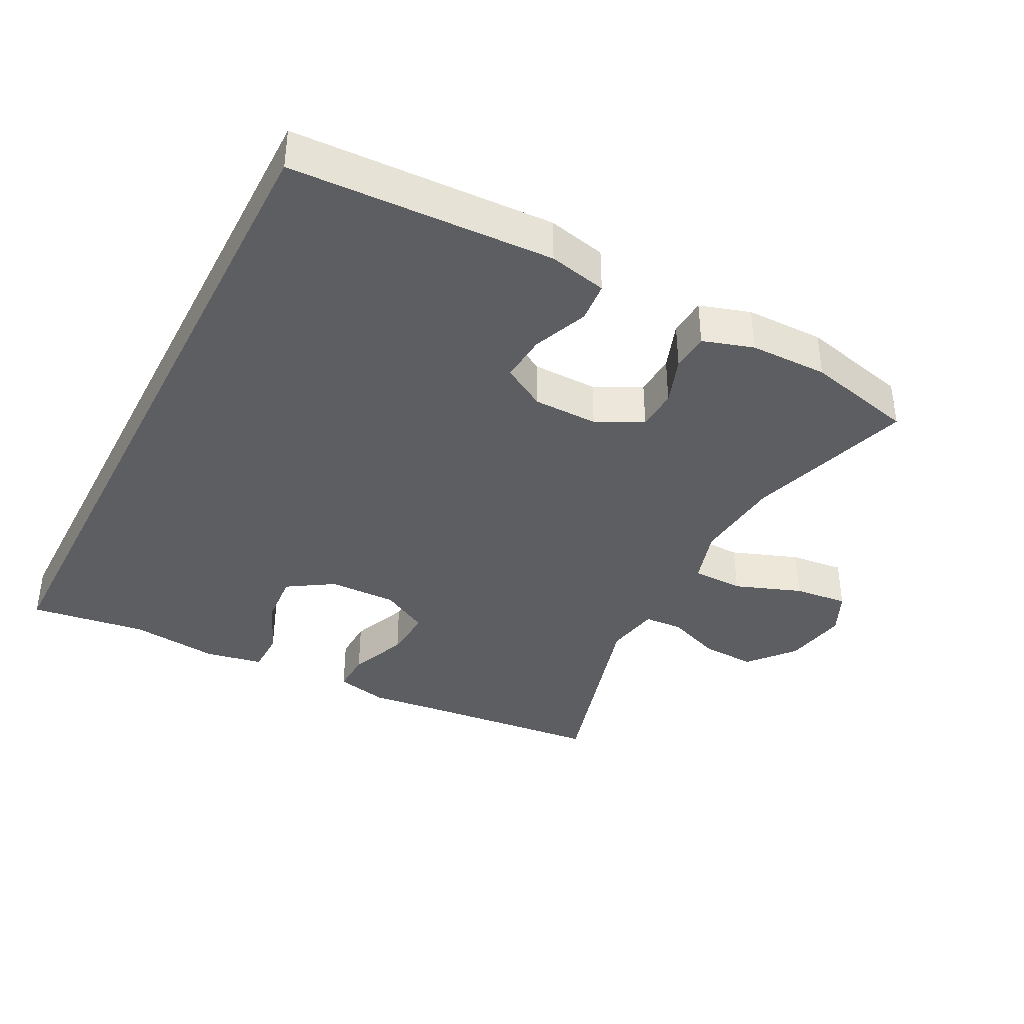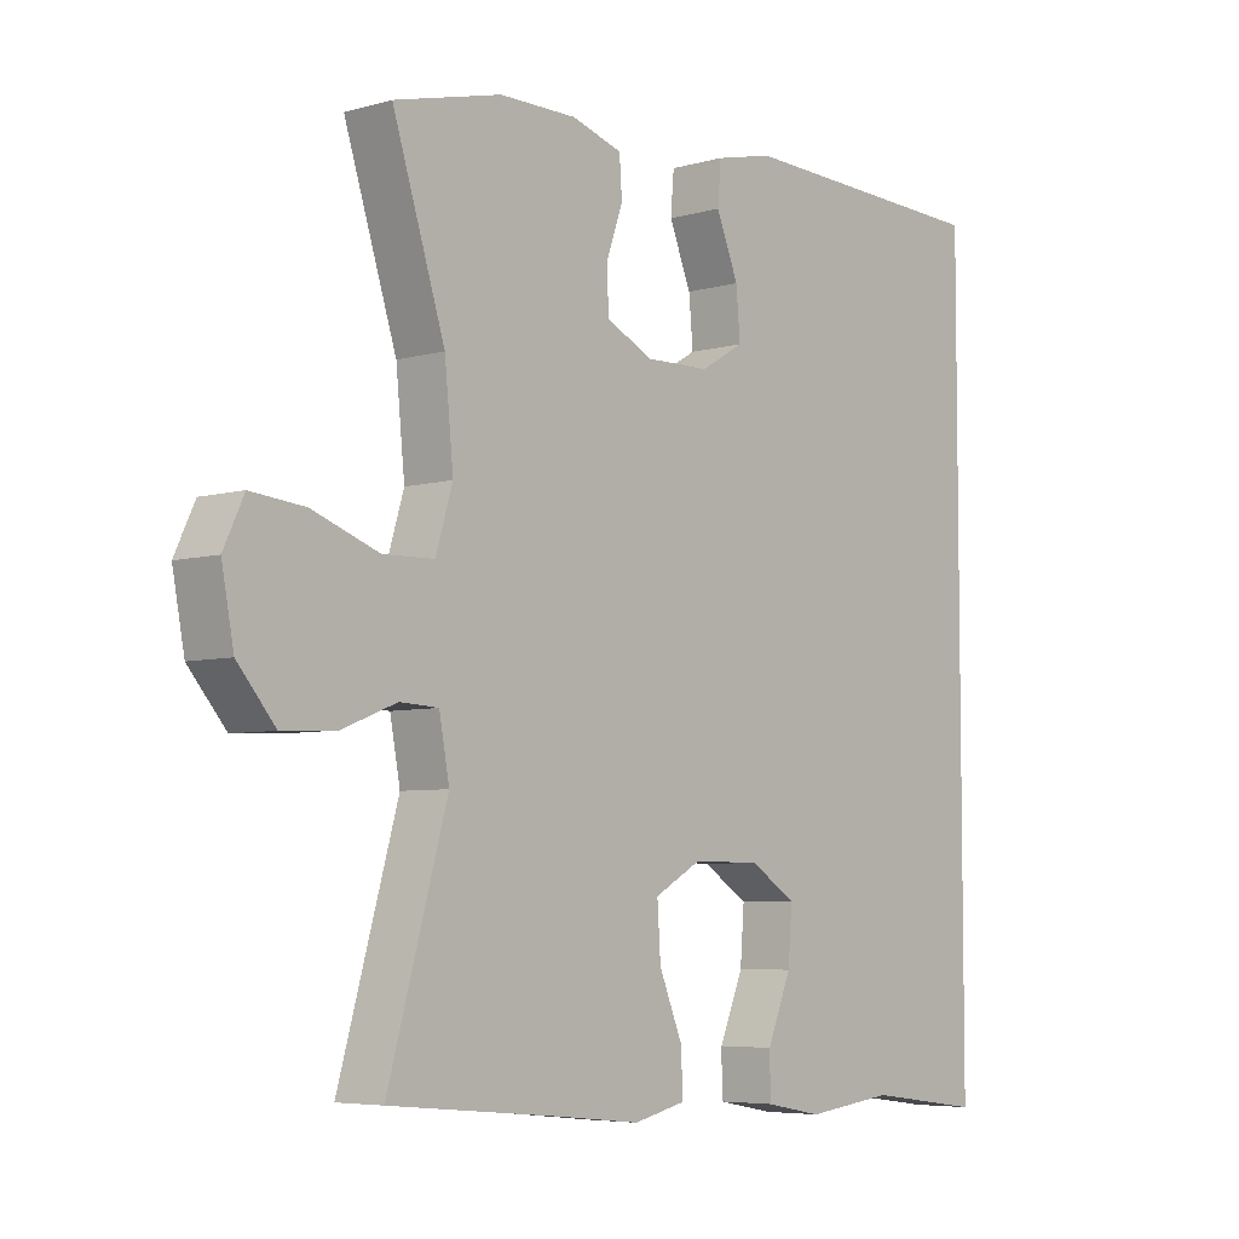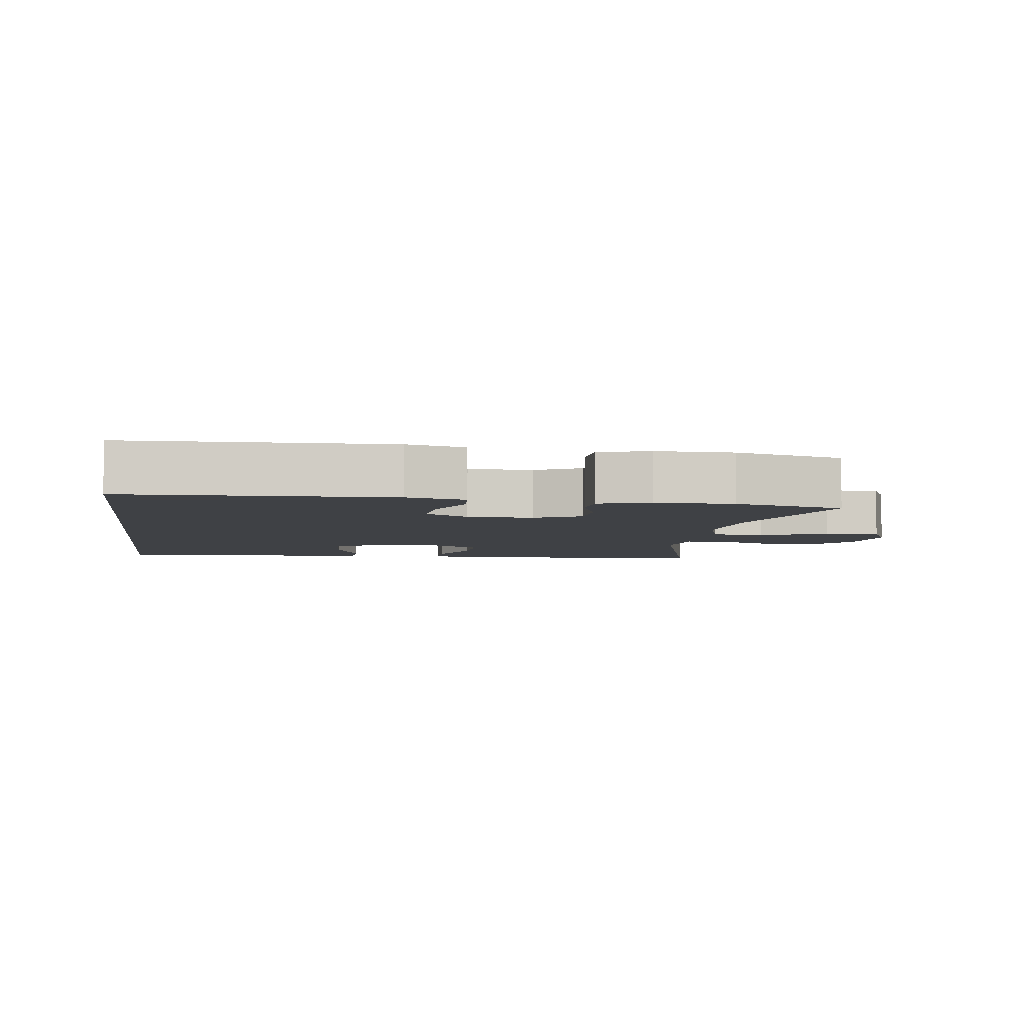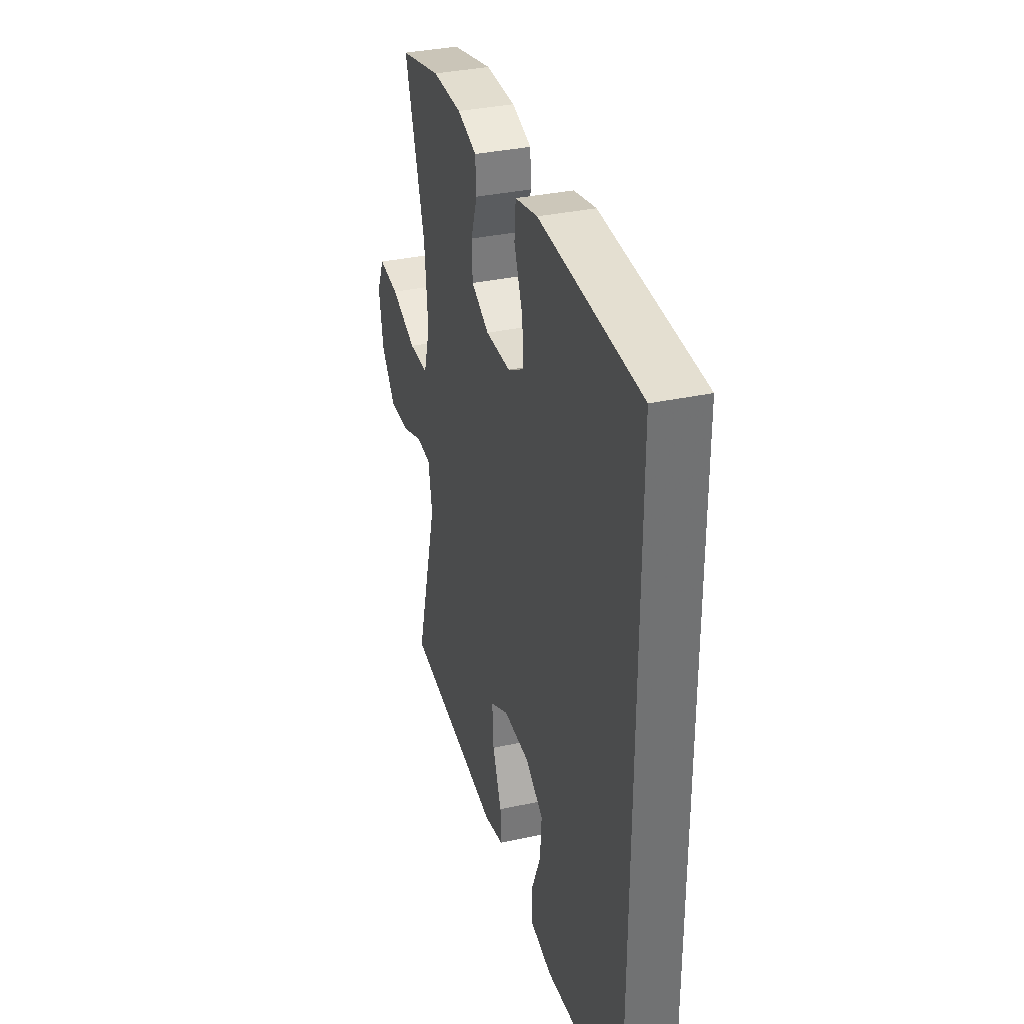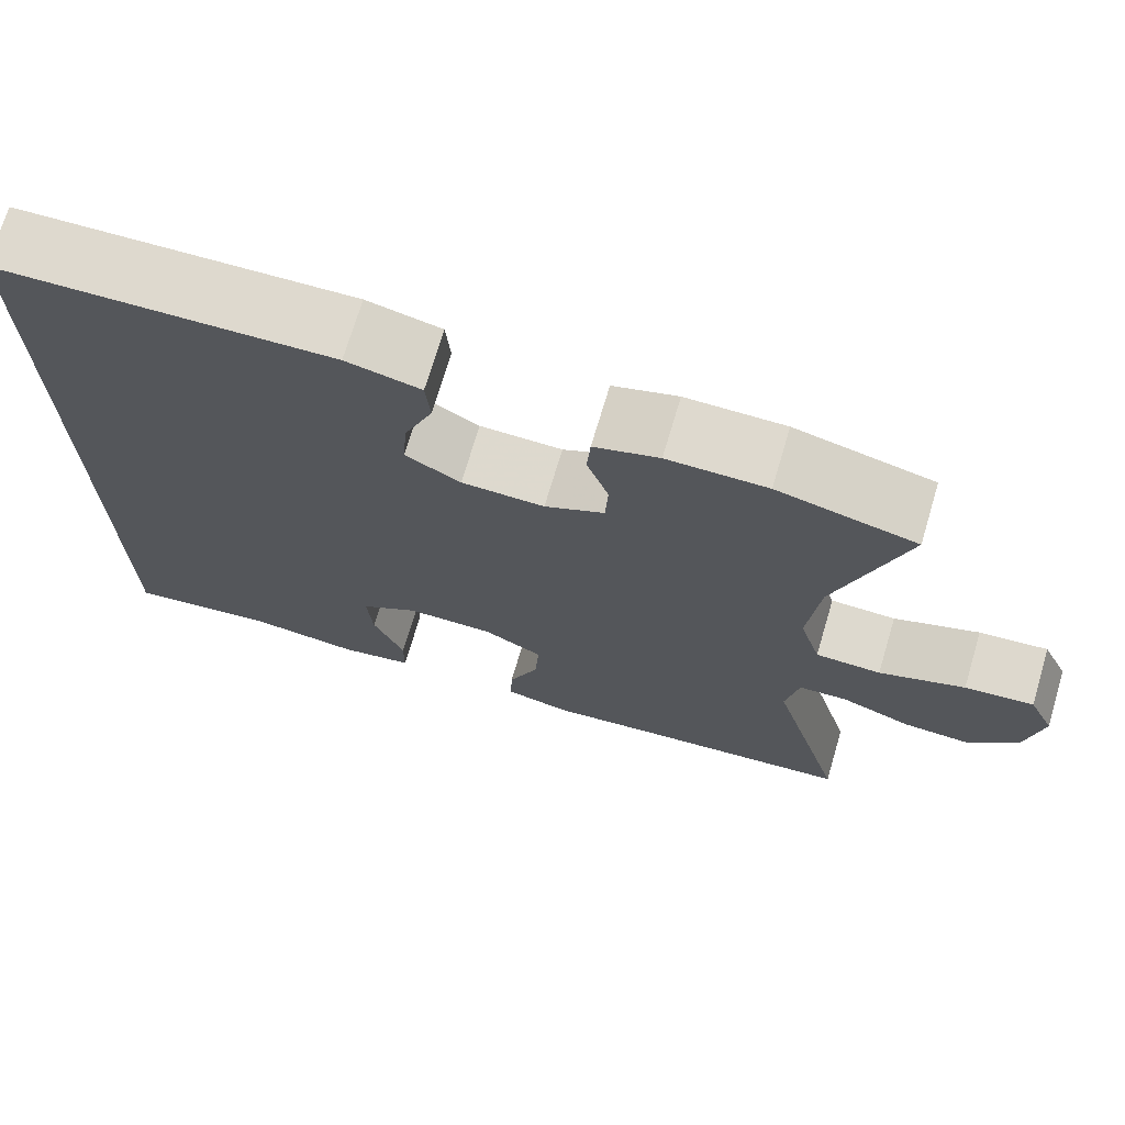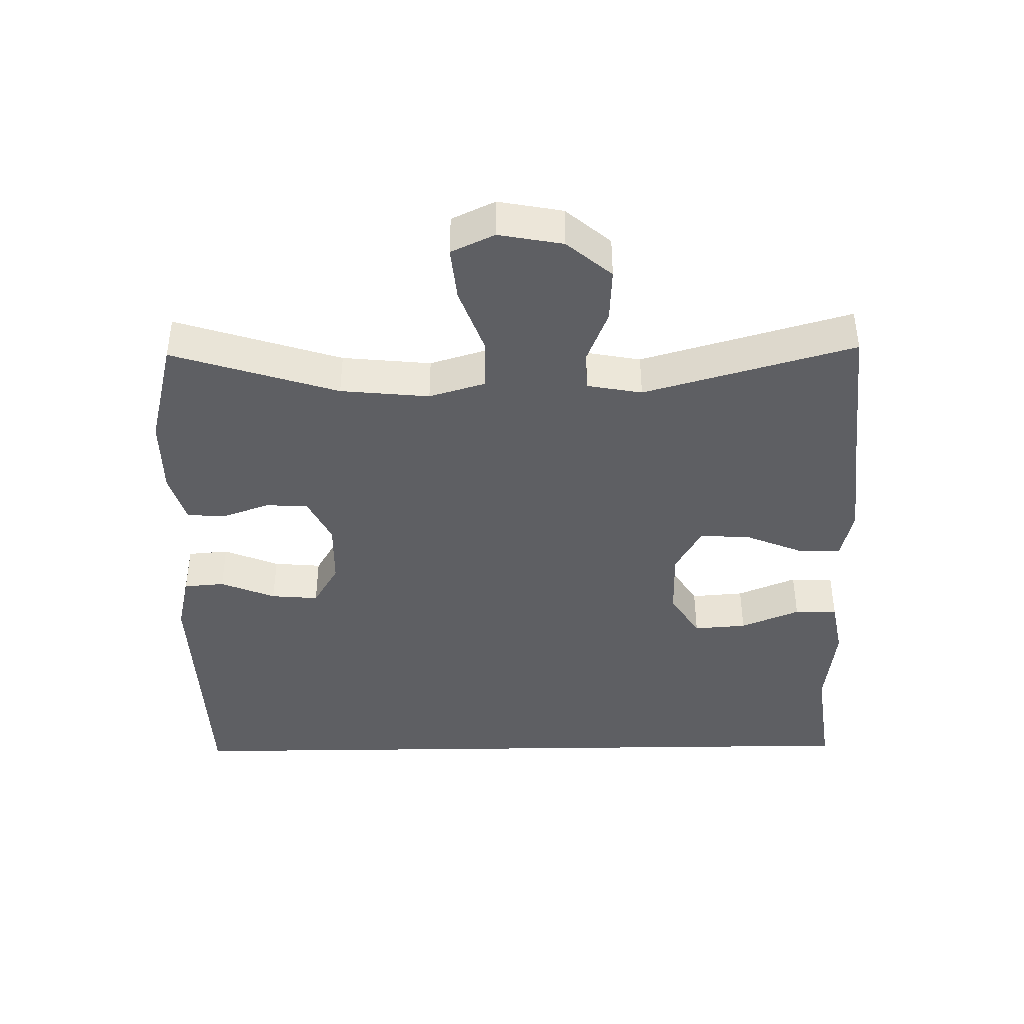
<metadata>
{"format":"obj","ext":"obj","renderer":"f3d","projection":"perspective","resolution":1024,"background":"white","views":[{"elev":-38.3,"azim":-27.1,"up":"+Y"},{"elev":-5.7,"azim":130.8,"up":"+Z"},{"elev":-5.3,"azim":-8.1,"up":"+Y"},{"elev":34.8,"azim":-106.1,"up":"+Z"},{"elev":71.6,"azim":16.6,"up":"+Z"},{"elev":-41.5,"azim":90.9,"up":"+Y"}]}
</metadata>
<code>
v -0.5 0.07 0.552
v -0.113 0.07 0.565
v -0.027 0.07 0.545
v -0.022 0.07 0.485
v -0.055 0.07 0.404
v -0.061 0.07 0.334
v 0.003 0.07 0.296
v 0.099 0.07 0.294
v 0.168 0.07 0.328
v 0.171 0.07 0.39
v 0.146 0.07 0.461
v 0.15 0.07 0.517
v 0.225 0.07 0.54
v 0.34 0.07 0.54
v 0.5 0.07 0.5
v 0.422 0.07 0.255
v 0.409 0.07 0.124
v 0.434 0.07 0.041
v 0.51 0.07 0.039
v 0.609 0.07 0.075
v 0.689 0.07 0.083
v 0.719 0.07 0.019
v 0.701 0.07 -0.076
v 0.645 0.07 -0.142
v 0.565 0.07 -0.138
v 0.484 0.07 -0.106
v 0.427 0.07 -0.109
v 0.412 0.07 -0.19
v 0.5 0.07 -0.5
v 0.245 0.07 -0.524
v 0.122 0.07 -0.537
v 0.045 0.07 -0.519
v 0.047 0.07 -0.457
v 0.082 0.07 -0.372
v 0.087 0.07 -0.296
v 0.017 0.07 -0.257
v -0.084 0.07 -0.258
v -0.152 0.07 -0.301
v -0.146 0.07 -0.379
v -0.11 0.07 -0.466
v -0.111 0.07 -0.529
v -0.196 0.07 -0.545
v -0.328 0.07 -0.529
v -0.5 0.07 -0.552
v -0.5 0 0.552
v -0.113 0 0.565
v -0.027 0 0.545
v -0.022 0 0.485
v -0.055 0 0.404
v -0.061 0 0.334
v 0.003 0 0.296
v 0.099 0 0.294
v 0.168 0 0.328
v 0.171 0 0.39
v 0.146 0 0.461
v 0.15 0 0.517
v 0.225 0 0.54
v 0.34 0 0.54
v 0.5 0 0.5
v 0.422 0 0.255
v 0.409 0 0.124
v 0.434 0 0.041
v 0.51 0 0.039
v 0.609 0 0.075
v 0.689 0 0.083
v 0.719 0 0.019
v 0.701 0 -0.076
v 0.645 0 -0.142
v 0.565 0 -0.138
v 0.484 0 -0.106
v 0.427 0 -0.109
v 0.412 0 -0.19
v 0.5 0 -0.5
v 0.245 0 -0.524
v 0.122 0 -0.537
v 0.045 0 -0.519
v 0.047 0 -0.457
v 0.082 0 -0.372
v 0.087 0 -0.296
v 0.017 0 -0.257
v -0.084 0 -0.258
v -0.152 0 -0.301
v -0.146 0 -0.379
v -0.11 0 -0.466
v -0.111 0 -0.529
v -0.196 0 -0.545
v -0.328 0 -0.529
v -0.5 0 -0.552
f 43 44 1 2
f 39 40 41 42
f 38 39 42 43
f 31 32 33 34
f 30 31 34 35
f 28 29 30 35
f 27 28 35 36
f 23 24 25 26
f 23 26 27
f 22 23 27
f 19 20 21 22
f 18 19 22 27
f 17 18 27 36
f 13 14 15 16
f 10 11 12 13
f 9 10 13 16
f 8 9 16 17
f 2 3 4 5
f 38 43 2 5
f 8 17 36 37
f 7 8 37 38
f 6 7 38
f 5 6 38
f 46 45 88 87
f 86 85 84 83
f 87 86 83 82
f 78 77 76 75
f 79 78 75 74
f 79 74 73 72
f 80 79 72 71
f 70 69 68 67
f 71 70 67
f 71 67 66
f 66 65 64 63
f 71 66 63 62
f 80 71 62 61
f 60 59 58 57
f 57 56 55 54
f 60 57 54 53
f 61 60 53 52
f 49 48 47 46
f 49 46 87 82
f 81 80 61 52
f 82 81 52 51
f 82 51 50
f 82 50 49
f 1 45 46 2
f 2 46 47 3
f 3 47 48 4
f 4 48 49 5
f 5 49 50 6
f 6 50 51 7
f 7 51 52 8
f 8 52 53 9
f 9 53 54 10
f 10 54 55 11
f 11 55 56 12
f 12 56 57 13
f 13 57 58 14
f 14 58 59 15
f 15 59 60 16
f 16 60 61 17
f 17 61 62 18
f 18 62 63 19
f 19 63 64 20
f 20 64 65 21
f 21 65 66 22
f 22 66 67 23
f 23 67 68 24
f 24 68 69 25
f 25 69 70 26
f 26 70 71 27
f 27 71 72 28
f 28 72 73 29
f 29 73 74 30
f 30 74 75 31
f 31 75 76 32
f 32 76 77 33
f 33 77 78 34
f 34 78 79 35
f 35 79 80 36
f 36 80 81 37
f 37 81 82 38
f 38 82 83 39
f 39 83 84 40
f 40 84 85 41
f 41 85 86 42
f 42 86 87 43
f 43 87 88 44
f 44 88 45 1

</code>
